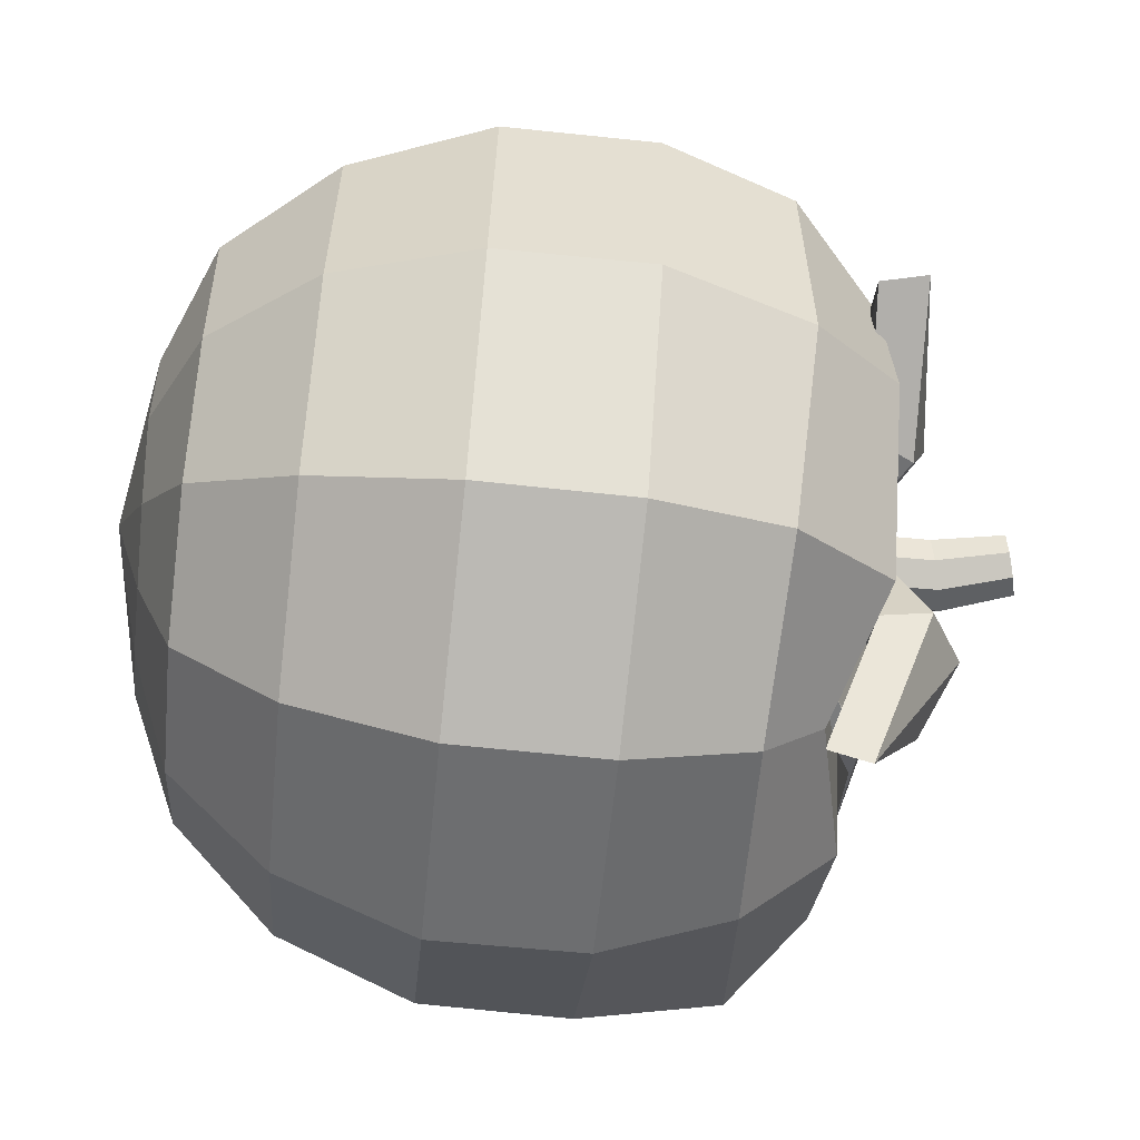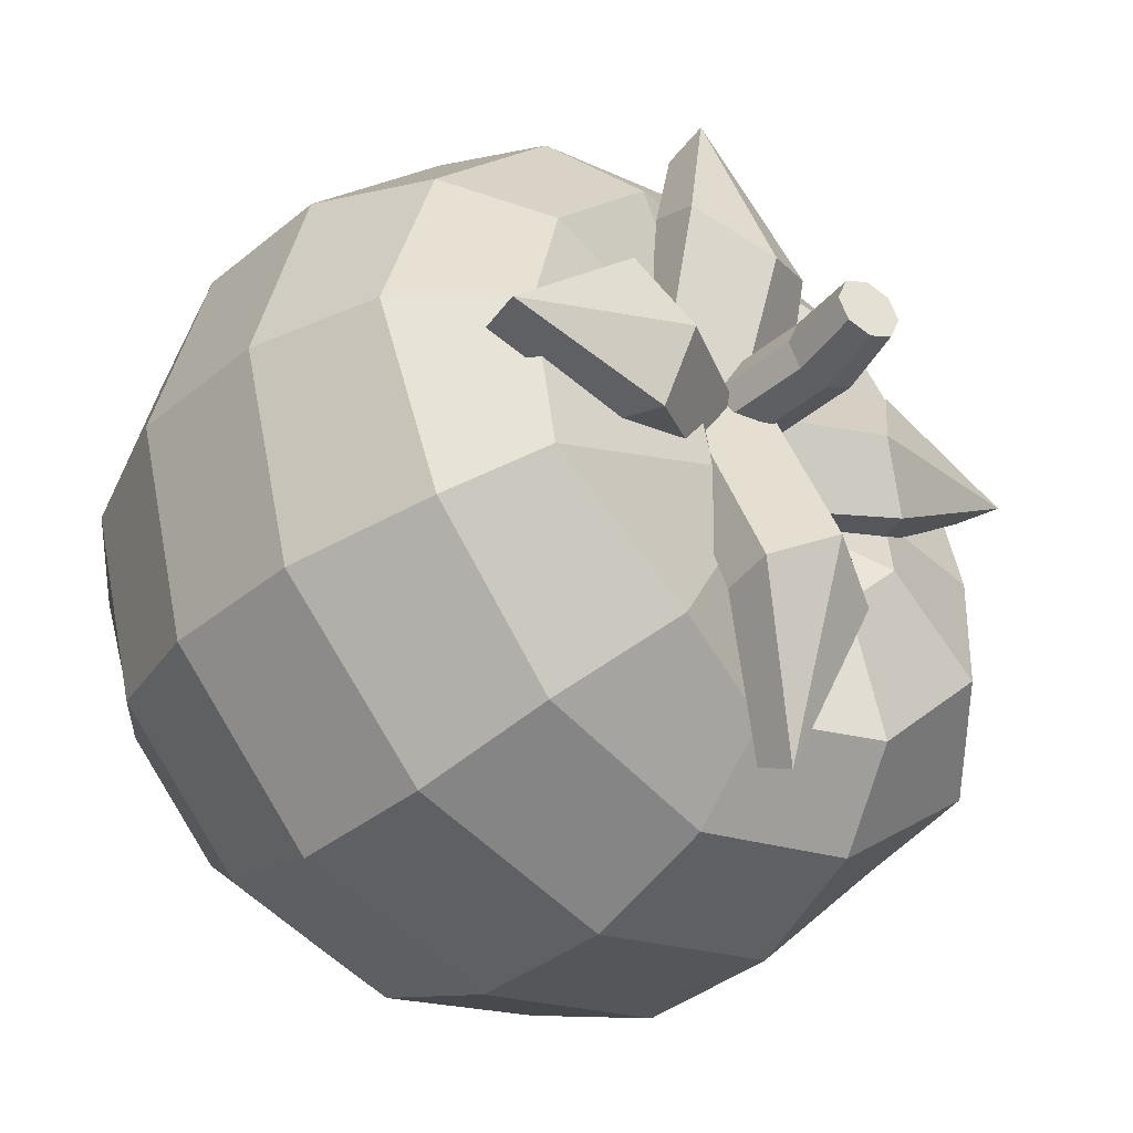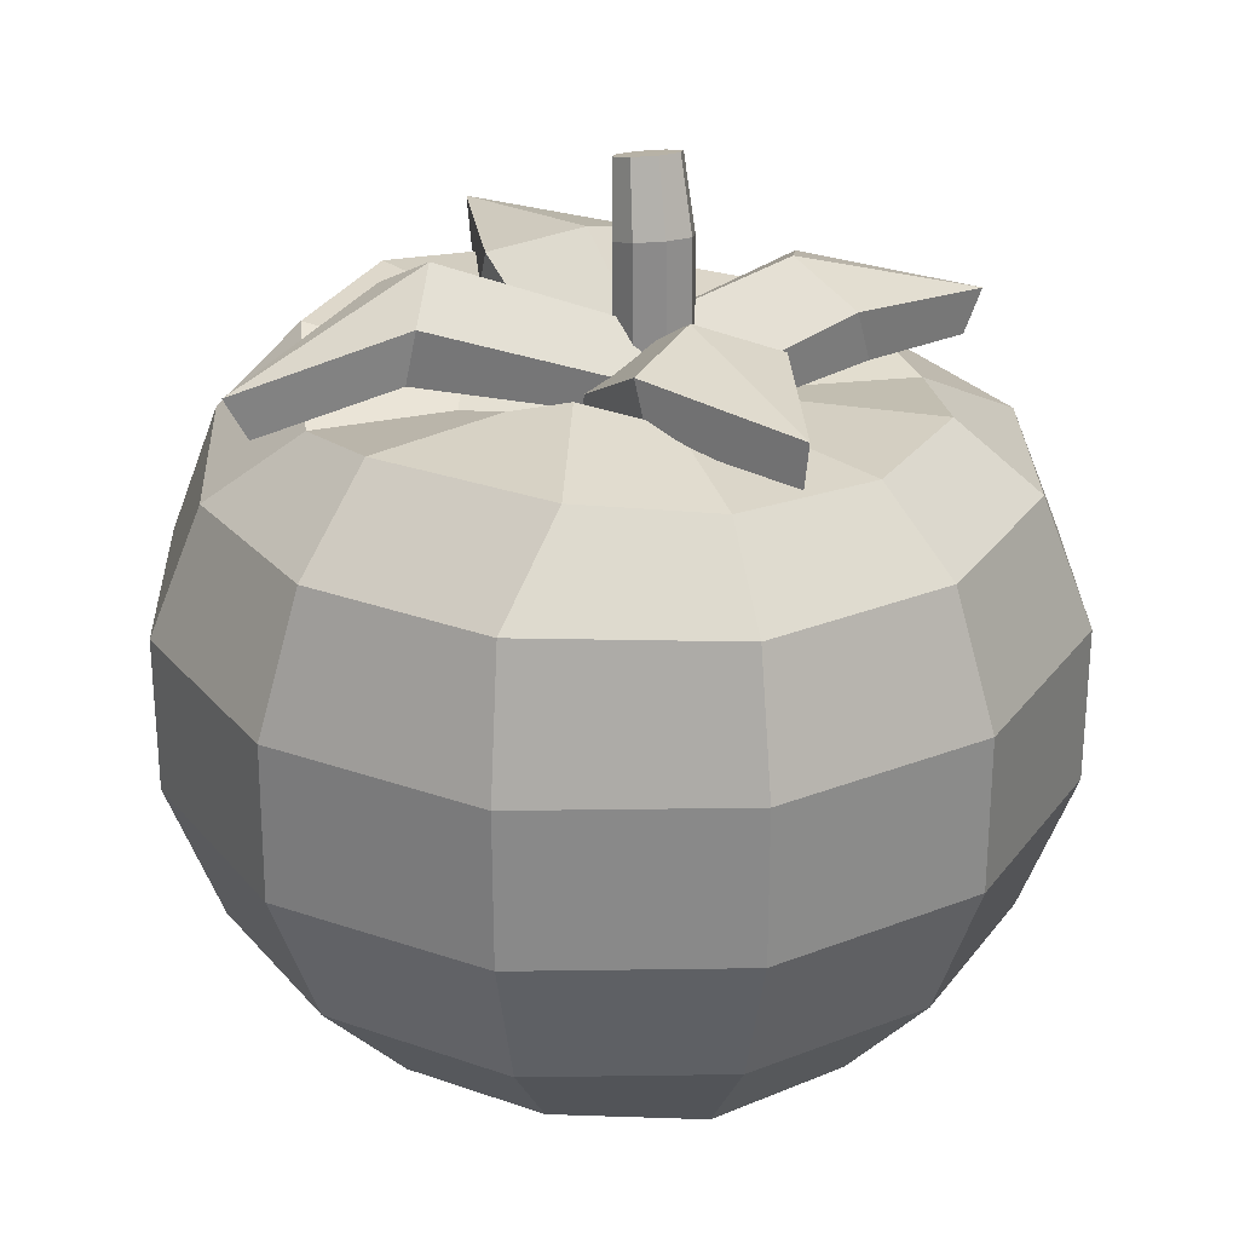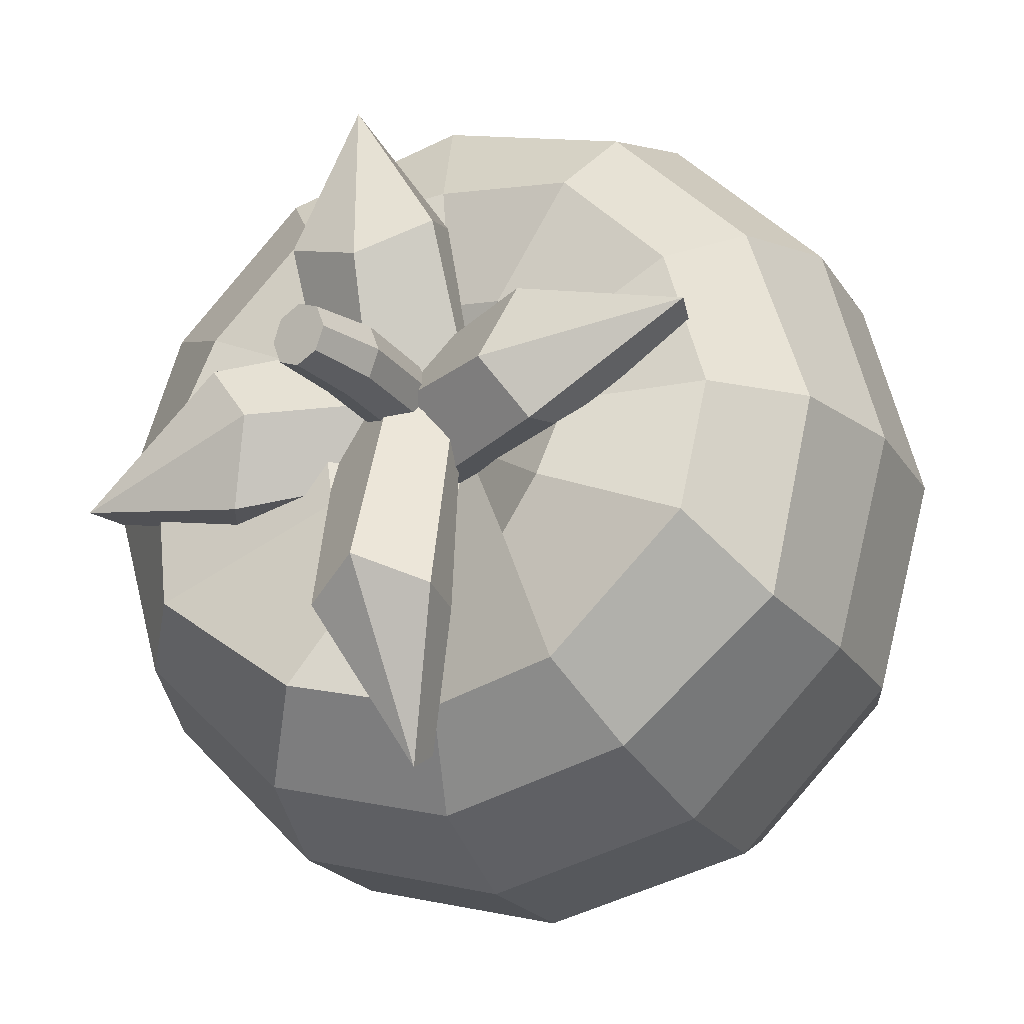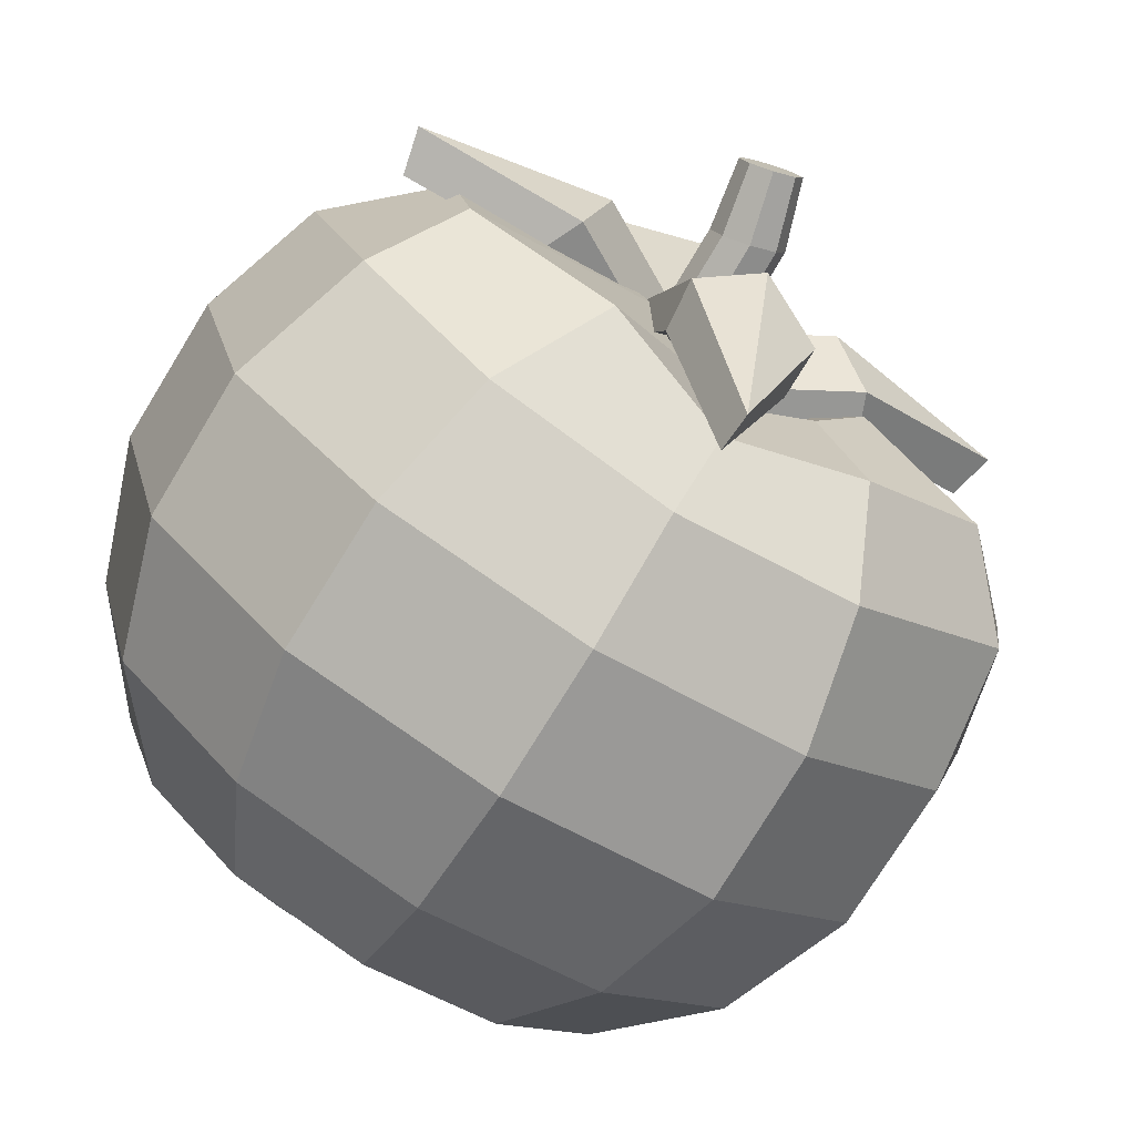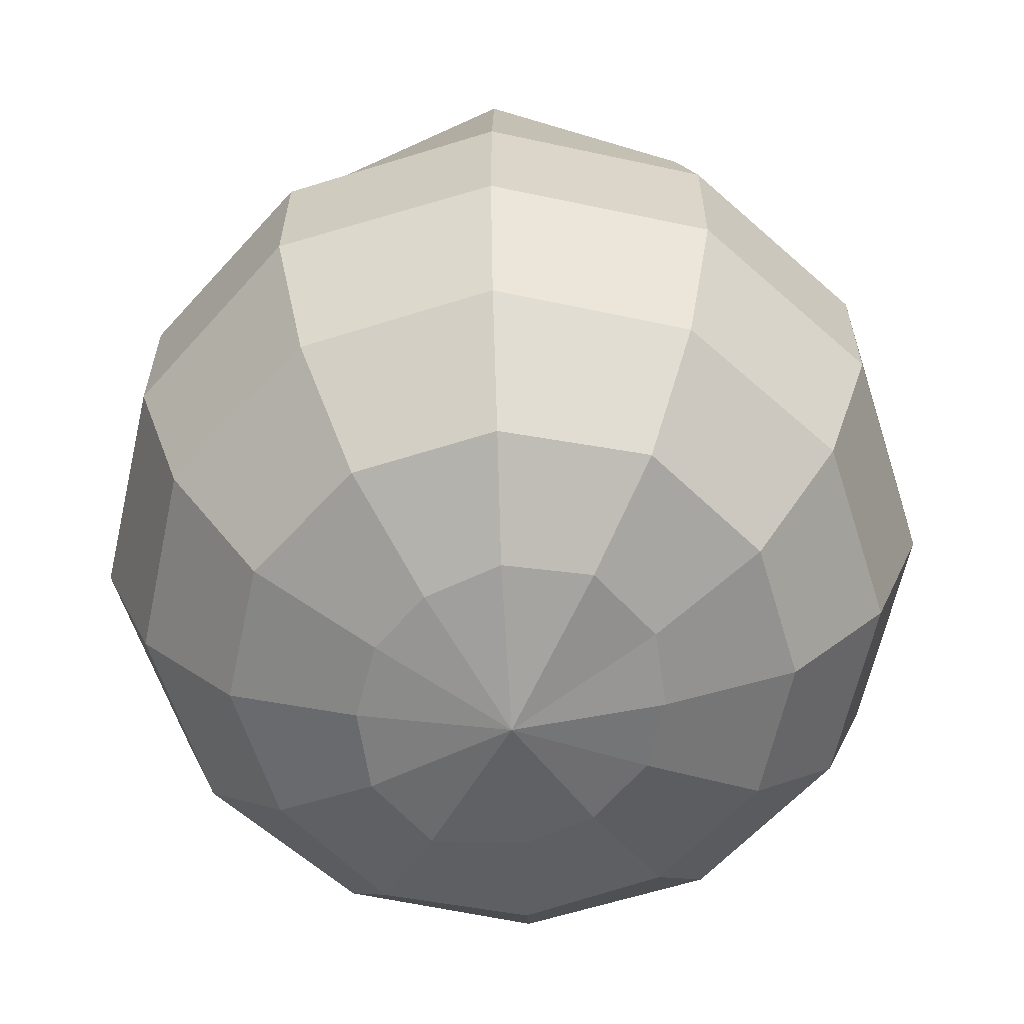
<metadata>
{"format":"obj","ext":"obj","renderer":"f3d","projection":"perspective","resolution":1024,"background":"white","views":[{"elev":-68.7,"azim":84.1,"up":"+Z"},{"elev":-36.8,"azim":136.6,"up":"+Z"},{"elev":26.9,"azim":-106.3,"up":"+Y"},{"elev":-20.9,"azim":-156.5,"up":"+Z"},{"elev":-76.2,"azim":148.5,"up":"+Z"},{"elev":-61.5,"azim":-117.2,"up":"+Y"}]}
</metadata>
<code>
v 9.624 101.3 60.8
v 10.08 81.08 69.15
v 10.08 34.12 60.8
v 10.08 16.97 45.11
v -3.993 112.7 21.28
v -15.94 112.7 40.55
v -20.9 101.4 52.77
v -24.53 81.08 59.88
v -24.53 56.67 59.88
v -20.36 34.12 52.65
v -12.51 16.97 39.06
v -1.834 9.283 20.93
v -13.28 114.7 10.88
v -32.99 112.9 23.58
v -43.16 101.2 30.72
v -49.87 81.08 34.54
v -49.87 56.67 34.54
v -42.64 34.12 30.37
v -29.29 16.47 22.96
v -11.91 10.23 13.68
v -17.54 116.8 -0.2051
v -39.97 113.9 0.4375
v -52.98 101.9 0.2518
v -59.14 81.08 -0.06449
v -59.14 56.67 -0.06448
v -50.79 34.12 -0.06448
v -36.34 16.52 -0.05051
v -17.7 8.603 -0.304
v -14.15 120.7 -13.56
v -36.18 116.5 -21.26
v -46.43 104 -32.66
v -50.02 81.19 -34.76
v -49.87 56.67 -34.67
v -42.64 34.12 -30.5
v -29.06 16.99 -22.68
v -12.52 9.124 -13.53
v -6.889 117.2 -21.17
v -14.54 116.5 -42.15
v -20.77 102.1 -53.12
v -24.63 81.31 -60.25
v -24.79 56.78 -60.46
v -20.36 34.12 -52.78
v -12.51 16.97 -39.19
v -1.888 9.517 -21.32
v 5.308 112.9 -24.78
v 7.344 111.5 -46.03
v 9.617 101.3 -61.01
v 10.08 81.08 -69.28
v 10.08 56.67 -69.28
v 10.08 34.12 -60.93
v 10.08 16.97 -45.24
v 9.868 9.758 -24.1
v 10.11 3.592 -0.1012
v 15.95 114.9 -21.68
v 29.45 119 -42.02
v 40.02 102.7 -53.38
v 44.79 81.33 -60.28
v 44.94 56.78 -60.46
v 40.51 34.12 -52.78
v 32.67 16.97 -39.19
v 22.25 9.412 -21.32
v 22.51 118.4 -12.11
v 53.25 117.9 -24.8
v 62.64 104.3 -31.02
v 70.17 81.19 -34.76
v 70.02 56.67 -34.67
v 62.79 34.12 -30.5
v 49.22 16.99 -22.68
v 32.88 8.809 -13.53
v 24.63 117.6 0.7314
v 56.48 116.6 0.404
v 72.47 102 0.3211
v 79.3 81.08 -0.06443
v 79.3 56.67 -0.06443
v 70.95 34.12 -0.06443
v 56.5 16.52 -0.05047
v 37.85 8.603 -0.3039
v 22.15 114.4 11.55
v 48.46 113.2 23.53
v 62.4 101.2 30.74
v 70.02 81.08 34.54
v 70.02 56.67 34.54
v 62.79 34.12 30.37
v 49.45 16.47 22.96
v 32.27 9.919 13.68
v 16.14 111.5 18.58
v 30.85 113.7 40.44
v 40.15 101.4 52.79
v 44.69 81.08 59.88
v 44.69 56.67 59.88
v 40.51 34.12 52.65
v 32.67 16.97 39.06
v 22.2 9.178 20.93
v 5.021 104.8 0.001404
v 5.343 110.8 22.99
v 7.857 108.7 45.33
v 10.08 56.67 69.15
v 9.868 9.758 23.97
v 7.712 117.5 -57.33
v 0.6015 127.4 -31.5
v 21.3 126.8 -32.16
v 3.315 112.6 6.5
v 24.02 112.3 5.708
v 11.96 118.5 7.761
v 11.74 132.7 -26.88
v 7.631 110.9 -53.85
v 0.8387 119.2 -33.15
v 20.6 118.6 -33.47
v 4.448 107.8 6.258
v 23.7 107.5 5.622
v 12.43 113.6 7.53
v 11.43 120 -28.16
v 20.34 116.5 59.43
v 29.03 122.1 32.72
v 3.728 121.6 33.44
v 26.44 112.8 6.271
v 1.14 112.7 7.086
v 15.88 118.4 4.355
v 15.42 126.7 27.53
v 20.44 109.4 56.73
v 28.74 114.3 35.28
v 4.581 113.8 35.67
v 25.96 108.9 12.47
v 2.42 108.8 13.12
v 16.2 114.5 10.54
v 15.79 114.3 30.25
v -39.56 122.4 10.92
v -12.13 123.5 17.28
v -14 123.2 -5.084
v 12.82 109.9 13.75
v 10.9 109.9 -8.609
v 14.91 115.1 4.272
v -7.071 127.2 4.951
v -37.72 114.9 10.92
v -15.58 116.2 17.19
v -17.08 115.7 -4.174
v 6.228 107.1 13.64
v 4.531 107.1 -7.159
v 8.346 112.3 4.877
v -11.18 115.3 5.483
v 65.6 122.4 -8.613
v 37.47 123.5 -12.63
v 42.69 123.2 12.59
v 13.28 109.9 -5.694
v 18.56 109.9 19.52
v 12.64 115.1 5.332
v 34.31 127.2 1.984
v 63.78 114.9 -8.395
v 40.89 116.2 -12.94
v 45.61 115.7 11.19
v 19.83 107.1 -6.346
v 24.65 107.1 17.12
v 19.05 112.3 3.876
v 38.3 115.3 0.8975
v 12.39 112.1 11.92
v 12.83 132.5 11.92
v 8.04 112.1 10.11
v 8.607 133.6 10.11
v 6.237 112.1 5.757
v 6.859 134 5.757
v 8.04 112.1 1.403
v 8.607 133.6 1.403
v 12.39 112.1 -0.4003
v 12.83 132.5 -0.4003
v 16.75 112.1 1.403
v 17.04 131.4 1.403
v 18.55 112.1 5.757
v 18.79 131 5.757
v 16.75 112.1 10.11
v 17.04 131.4 10.11
v 12.18 144.9 9.442
v 15.75 144 10.97
v 10.7 145.2 5.757
v 12.18 144.9 2.073
v 15.75 144 0.5466
v 19.32 143 2.073
v 20.8 142.7 5.757
v 19.32 143 9.442
g Sphere.016
f 2 1 7 8
f 95 94 5
f 98 4 11 12
f 97 2 8 9
f 96 95 5 6
f 3 97 9 10
f 1 96 6 7
f 4 3 10 11
f 9 8 16 17
f 6 5 13 14
f 93 98 53
f 10 9 17 18
f 7 6 14 15
f 11 10 18 19
f 8 7 15 16
f 5 94 13
f 12 11 19 20
f 15 14 22 23
f 19 18 26 27
f 16 15 23 24
f 13 94 21
f 20 19 27 28
f 17 16 24 25
f 14 13 21 22
f 85 93 53
f 18 17 25 26
f 21 94 29
f 28 27 35 36
f 25 24 32 33
f 22 21 29 30
f 52 61 53
f 26 25 33 34
f 23 22 30 31
f 27 26 34 35
f 24 23 31 32
f 34 33 41 42
f 31 30 38 39
f 35 34 42 43
f 32 31 39 40
f 29 94 37
f 36 35 43 44
f 33 32 40 41
f 30 29 37 38
f 20 28 53
f 40 39 47 48
f 37 94 45
f 44 43 51 52
f 41 40 48 49
f 38 37 45 46
f 69 77 53
f 42 41 49 50
f 39 38 46 47
f 43 42 50 51
f 46 45 54 55
f 98 12 53
f 50 49 58 59
f 47 46 55 56
f 51 50 59 60
f 48 47 56 57
f 45 94 54
f 52 51 60 61
f 49 48 57 58
f 60 59 67 68
f 57 56 64 65
f 54 94 62
f 61 60 68 69
f 58 57 65 66
f 55 54 62 63
f 12 20 53
f 59 58 66 67
f 56 55 63 64
f 69 68 76 77
f 66 65 73 74
f 63 62 70 71
f 67 66 74 75
f 64 63 71 72
f 68 67 75 76
f 65 64 72 73
f 62 94 70
f 75 74 82 83
f 72 71 79 80
f 76 75 83 84
f 73 72 80 81
f 70 94 78
f 77 76 84 85
f 74 73 81 82
f 71 70 78 79
f 81 80 88 89
f 78 94 86
f 85 84 92 93
f 82 81 89 90
f 79 78 86 87
f 36 44 53
f 83 82 90 91
f 80 79 87 88
f 84 83 91 92
f 87 86 95 96
f 91 90 97 3
f 88 87 96 1
f 92 91 3 4
f 89 88 1 2
f 86 94 95
f 93 92 4 98
f 90 89 2 97
f 61 69 53
f 77 85 53
f 44 52 53
f 28 36 53
f 99 105 101
f 101 105 104 103
f 105 99 100
f 104 105 100 102
f 106 108 112
f 108 110 111 112
f 112 107 106
f 111 109 107 112
f 100 99 106 107
f 99 101 108 106
f 103 104 111 110
f 102 100 107 109
f 101 103 110 108
f 104 102 109 111
f 113 119 115
f 115 119 118 117
f 119 113 114
f 118 119 114 116
f 120 122 126
f 122 124 125 126
f 126 121 120
f 125 123 121 126
f 114 113 120 121
f 113 115 122 120
f 117 118 125 124
f 116 114 121 123
f 115 117 124 122
f 118 116 123 125
f 127 133 129
f 129 133 132 131
f 133 127 128
f 132 133 128 130
f 134 136 140
f 136 138 139 140
f 140 135 134
f 139 137 135 140
f 128 127 134 135
f 127 129 136 134
f 131 132 139 138
f 130 128 135 137
f 129 131 138 136
f 132 130 137 139
f 141 147 143
f 143 147 146 145
f 147 141 142
f 146 147 142 144
f 148 150 154
f 150 152 153 154
f 154 149 148
f 153 151 149 154
f 142 141 148 149
f 141 143 150 148
f 145 146 153 152
f 144 142 149 151
f 143 145 152 150
f 146 144 151 153
f 155 156 158 157
f 157 158 160 159
f 159 160 162 161
f 161 162 164 163
f 163 164 166 165
f 165 166 168 167
f 170 168 177 178
f 167 168 170 169
f 169 170 156 155
f 155 157 159 161 163 165 167 169
f 171 172 178 177 176 175 174 173
f 160 158 171 173
f 166 164 175 176
f 156 170 178 172
f 158 156 172 171
f 162 160 173 174
f 168 166 176 177
f 164 162 174 175

</code>
